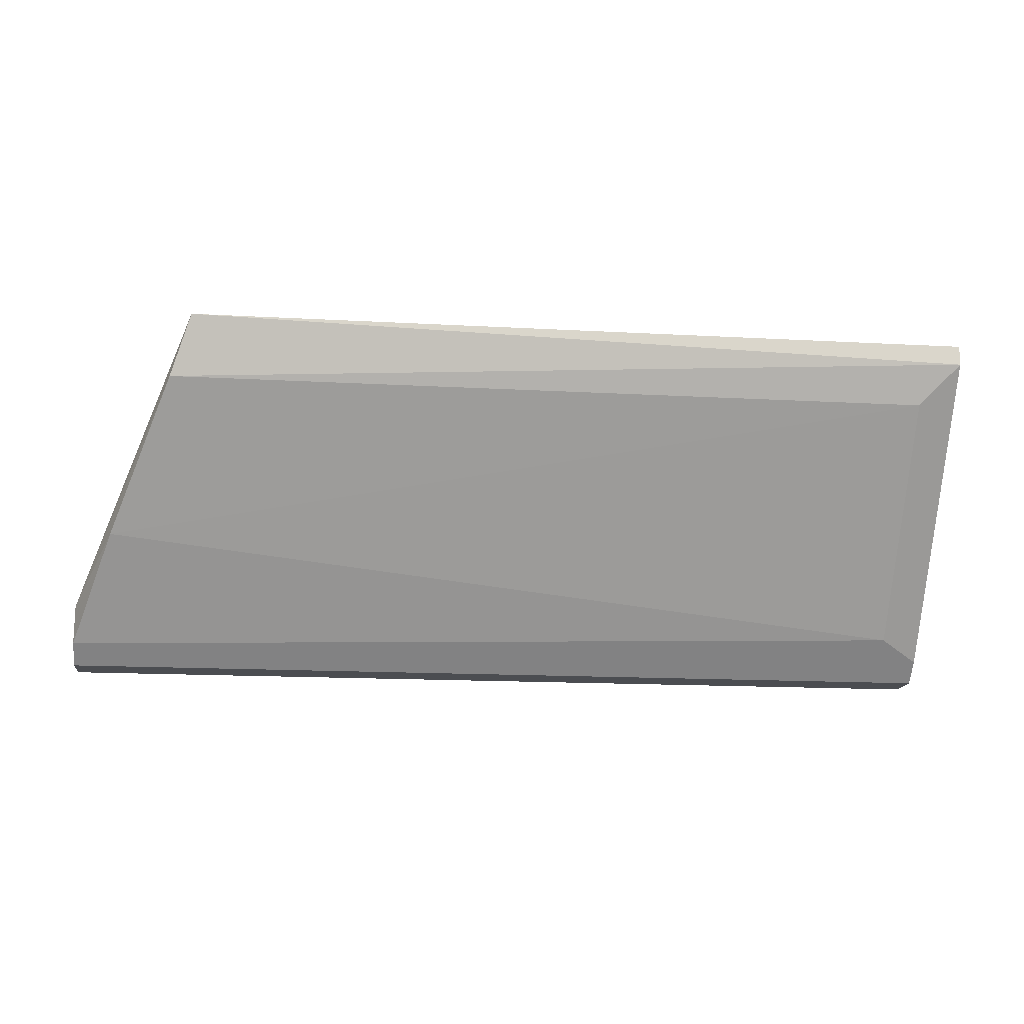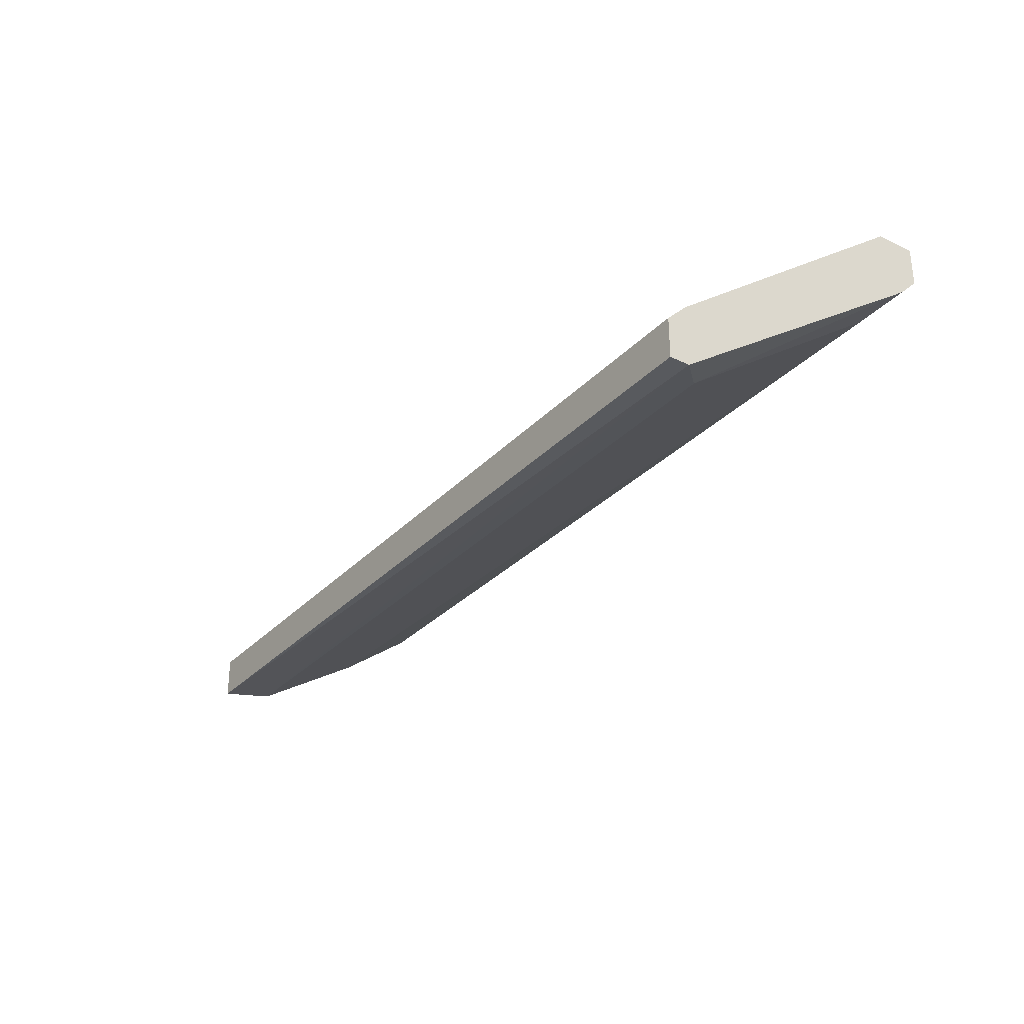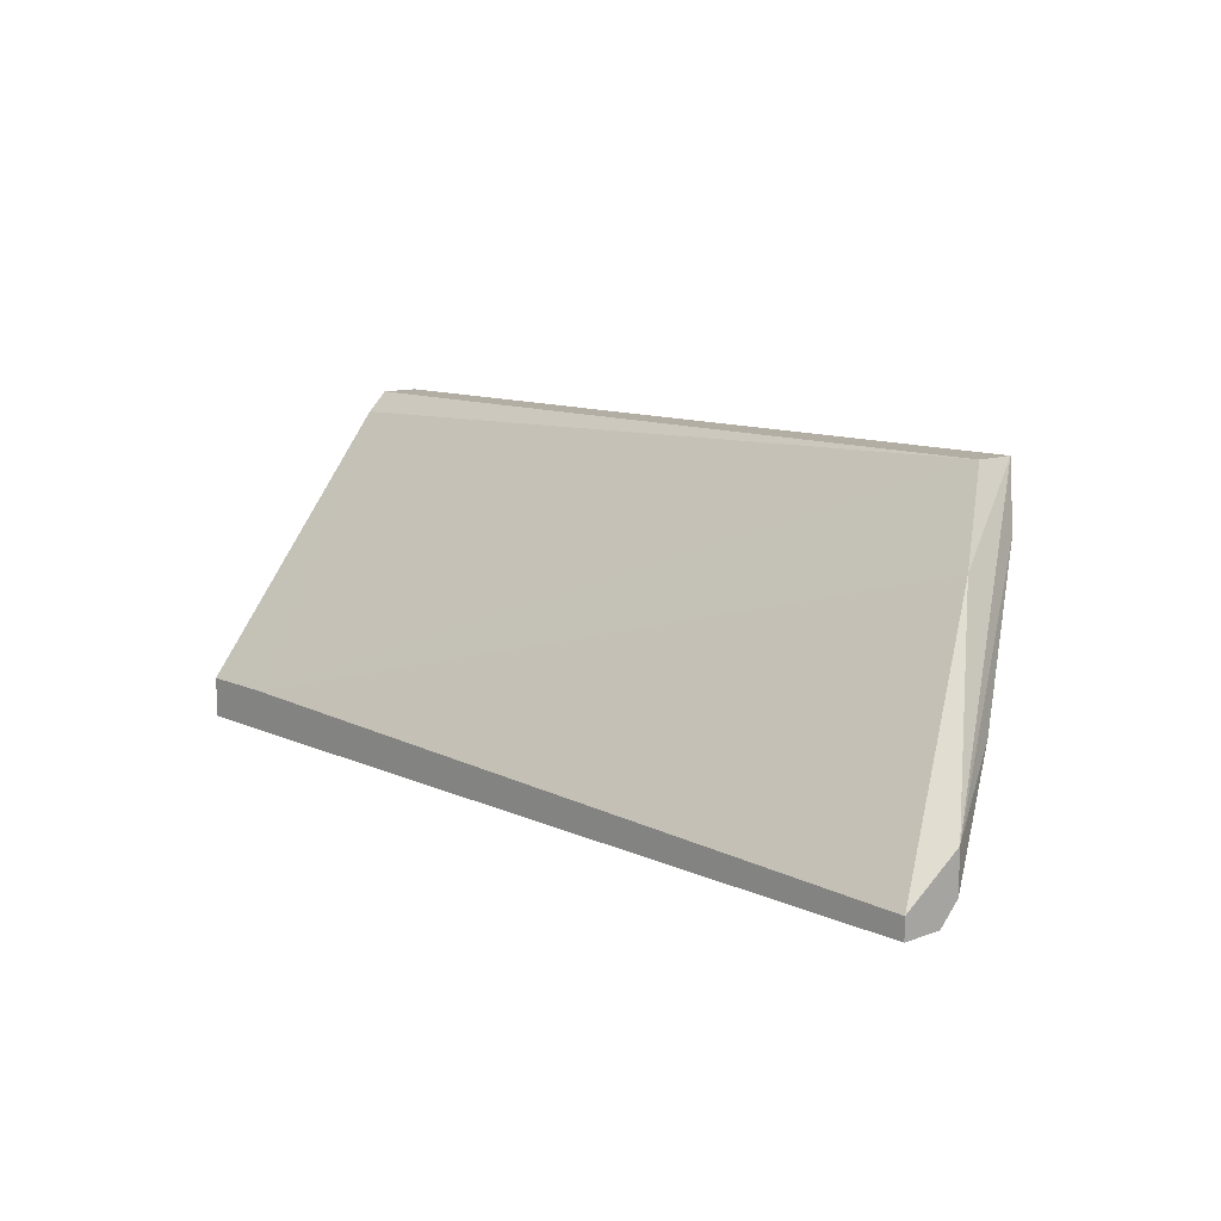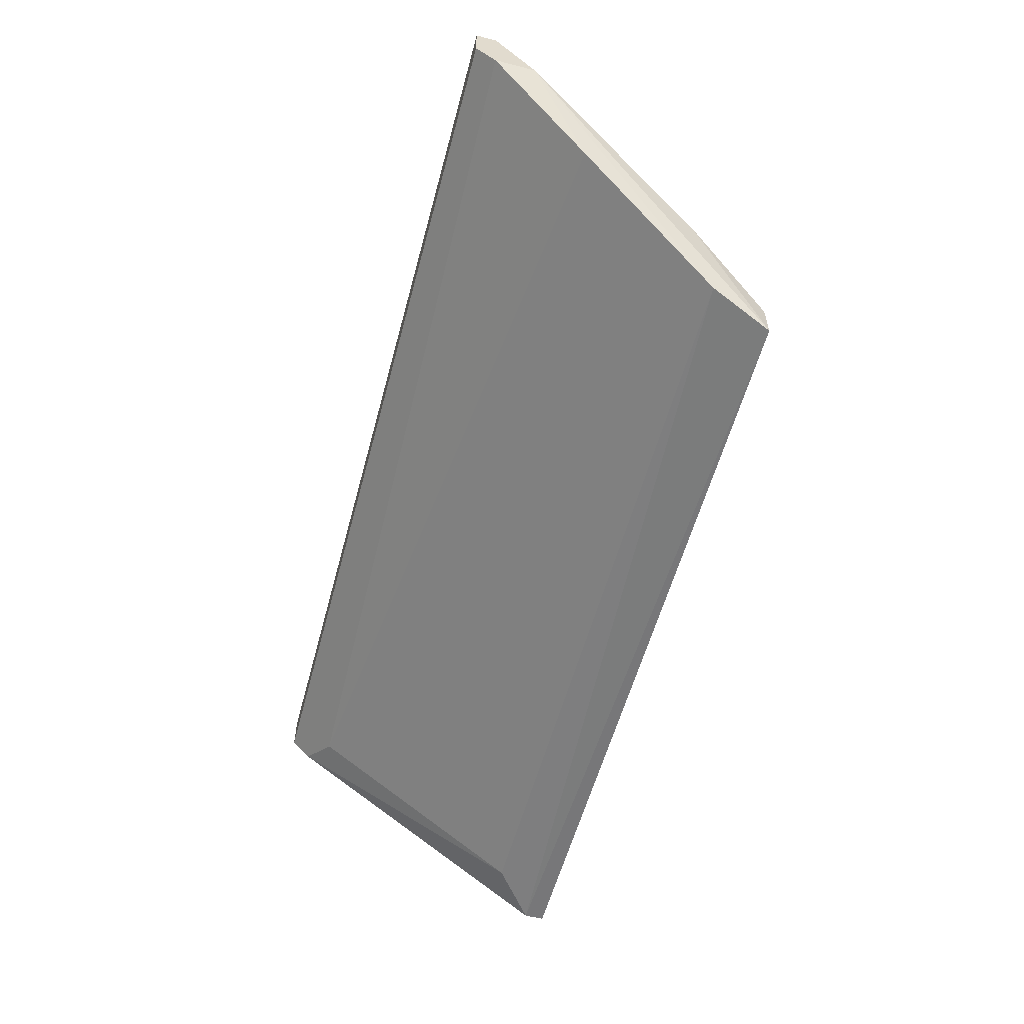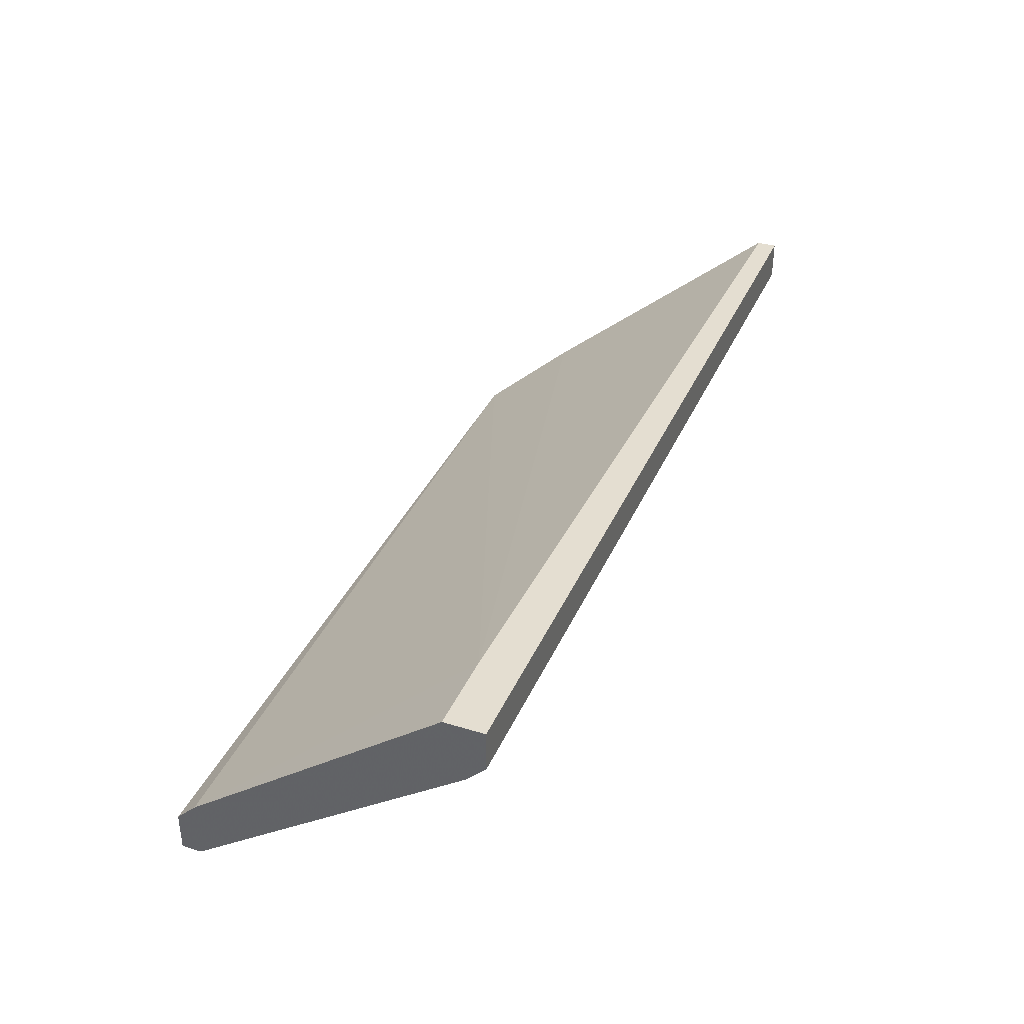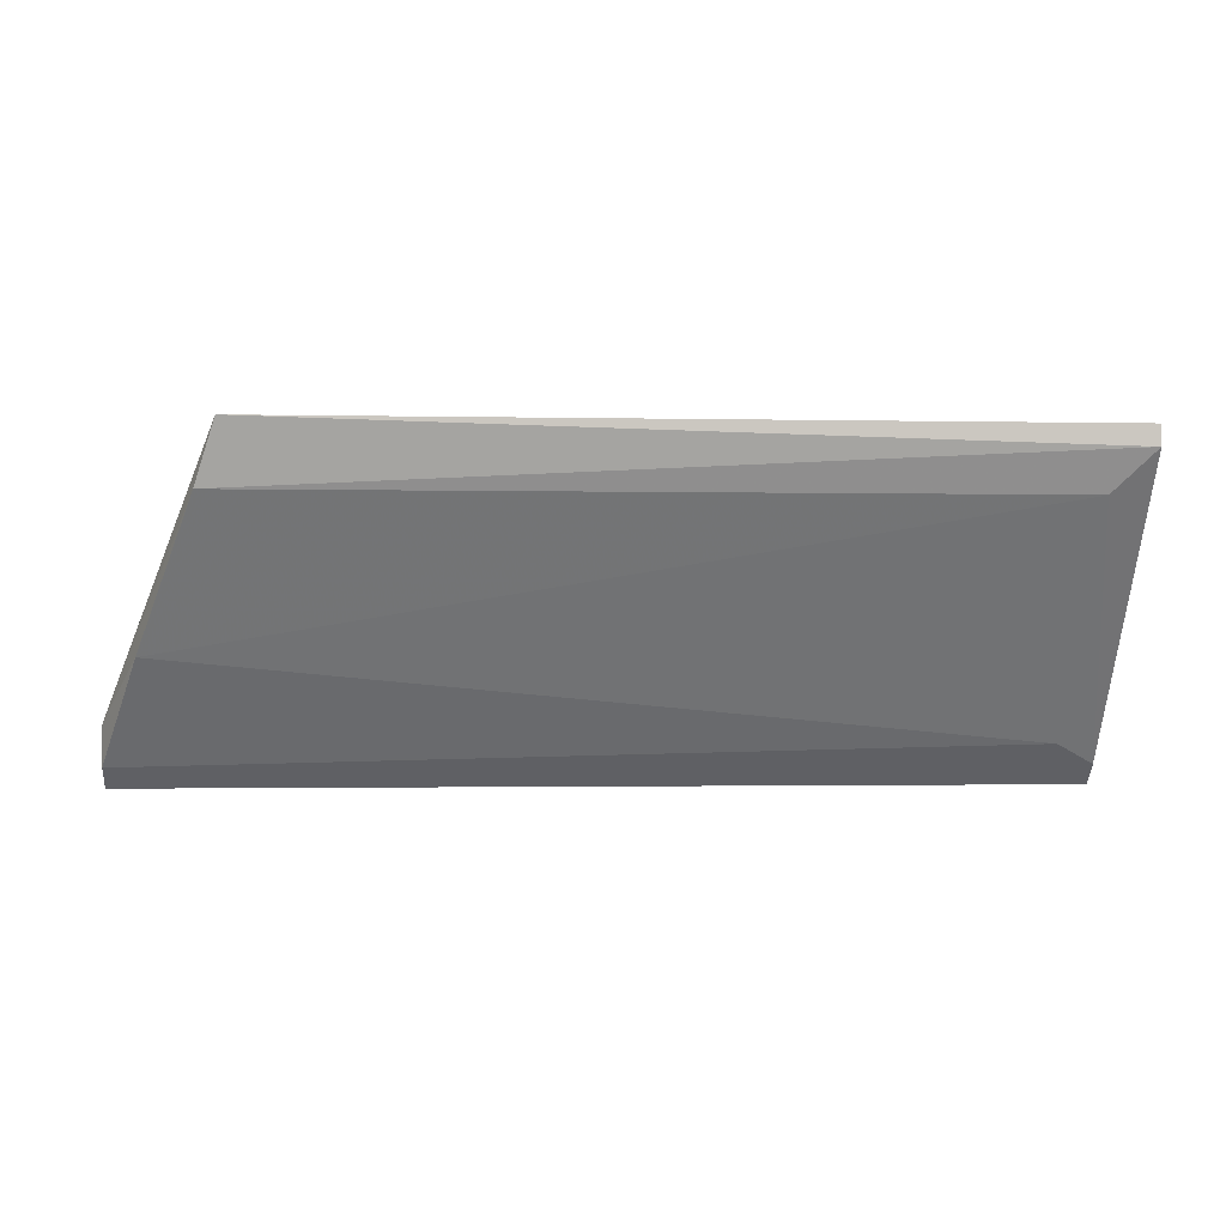
<metadata>
{"format":"obj","ext":"obj","renderer":"f3d","projection":"perspective","resolution":1024,"background":"white","views":[{"elev":-15.6,"azim":-6.7,"up":"+Z"},{"elev":-30.8,"azim":55.2,"up":"+Y"},{"elev":11.0,"azim":-132.0,"up":"+Z"},{"elev":-57.2,"azim":-105.0,"up":"+Y"},{"elev":36.4,"azim":111.7,"up":"+Y"},{"elev":-1.4,"azim":-4.7,"up":"+Z"}]}
</metadata>
<code>
v 0.7968 0.03489 -0.1569
v 0.6666 0.06602 -0.2022
v 0.6666 0.06319 -0.1993
v 0.6836 0.04055 -0.1569
v 0.7968 0.07169 -0.1965
v 0.7968 0.06319 -0.1993
v 0.6808 0.03772 -0.1654
v 0.6666 0.07169 -0.1993
v 0.7968 0.04338 -0.1597
v 0.7911 0.03772 -0.1654
v 0.7968 0.07169 -0.2022
v 0.6723 0.05188 -0.1852
v 0.6836 0.03489 -0.1569
v 0.7911 0.06036 -0.1965
v 0.7968 0.03489 -0.1597
v 0.7968 0.06602 -0.2022
v 0.6666 0.07169 -0.2022
v 0.6779 0.04905 -0.1682
v 0.7968 0.04055 -0.1569
v 0.7855 0.07169 -0.1965
v 0.6666 0.06319 -0.1937
f 13 18 21
f 3 2 6
f 5 1 6
f 2 3 8
f 1 5 9
f 5 6 11
f 8 5 11
f 10 7 12
f 1 4 13
f 3 6 14
f 6 10 14
f 12 3 14
f 10 12 14
f 6 1 15
f 10 6 15
f 7 10 15
f 1 13 15
f 13 7 15
f 6 2 16
f 2 11 16
f 11 6 16
f 2 8 17
f 11 2 17
f 8 11 17
f 13 4 18
f 4 1 19
f 1 9 19
f 9 4 19
f 5 8 20
f 4 9 20
f 9 5 20
f 18 4 20
f 8 18 20
f 8 3 21
f 3 12 21
f 12 7 21
f 7 13 21
f 18 8 21

</code>
